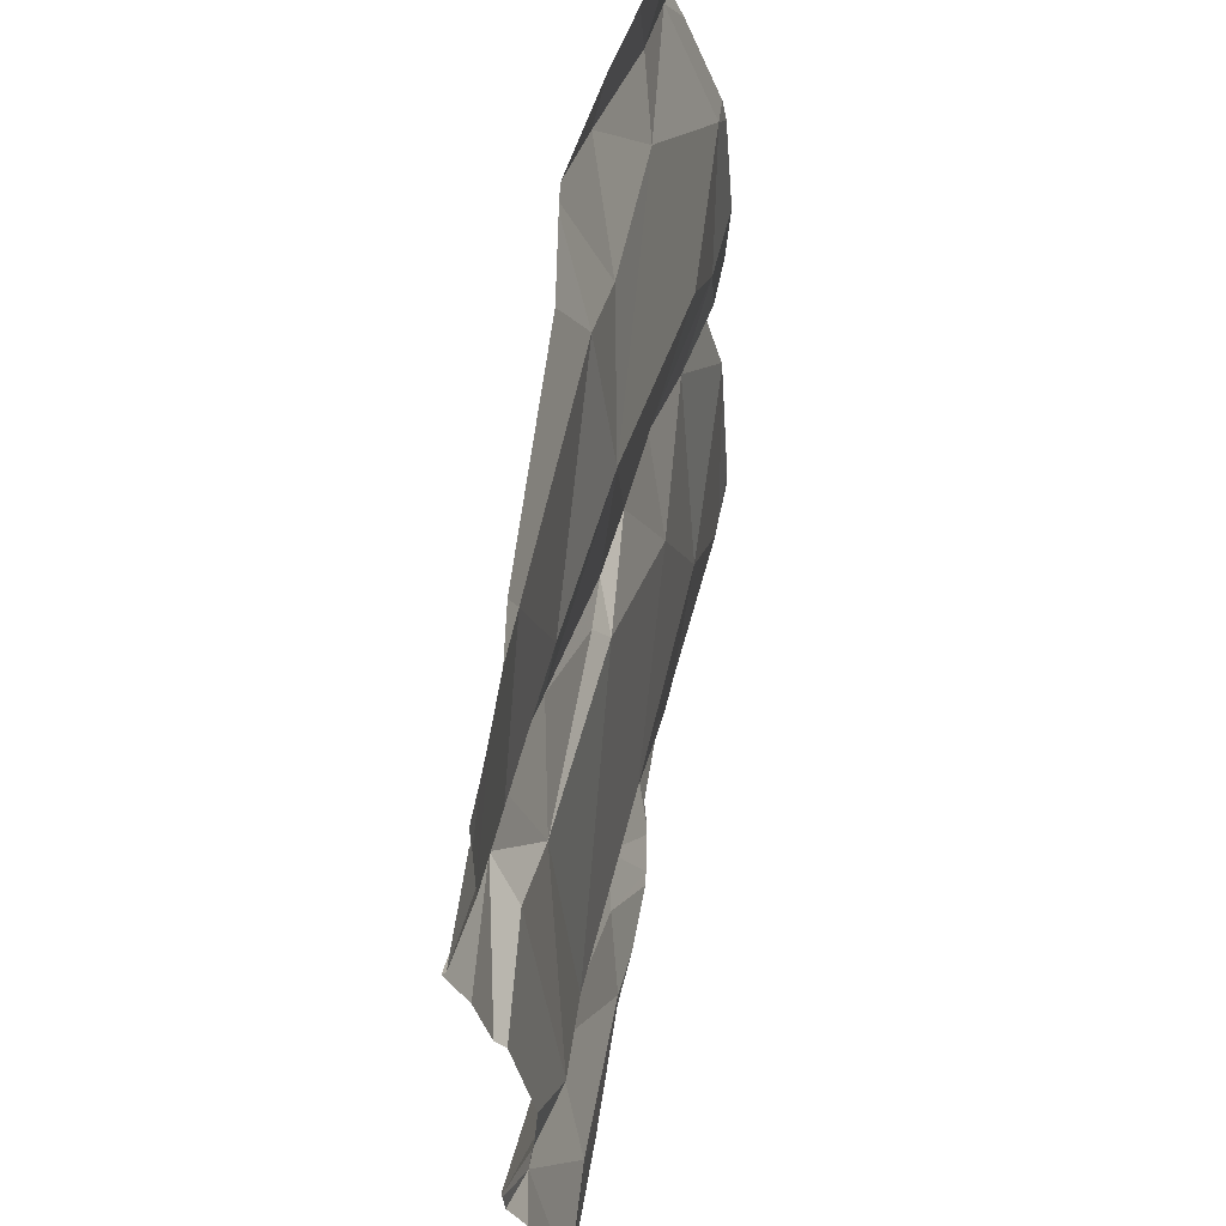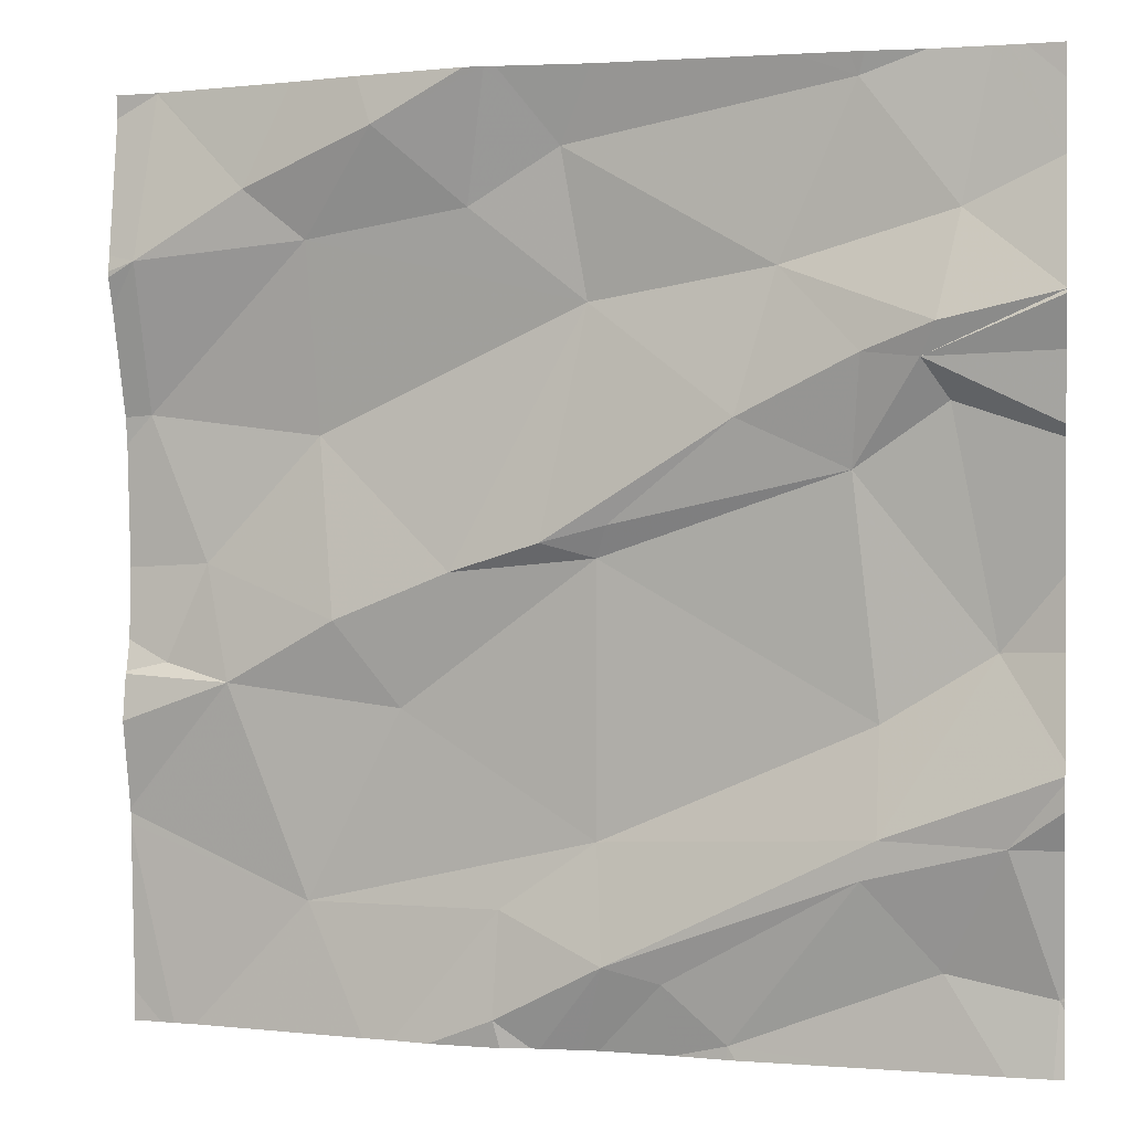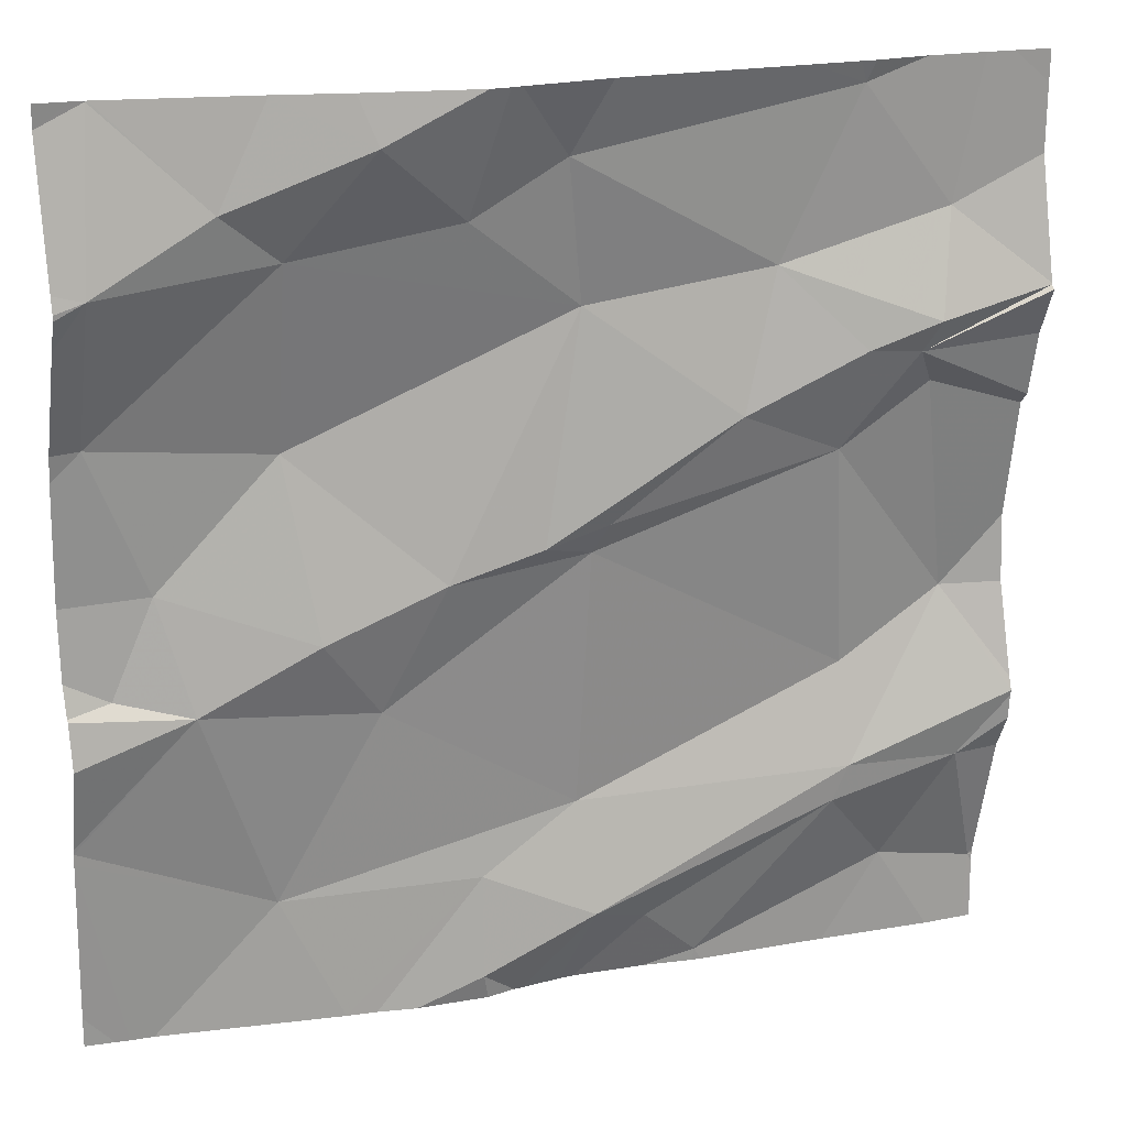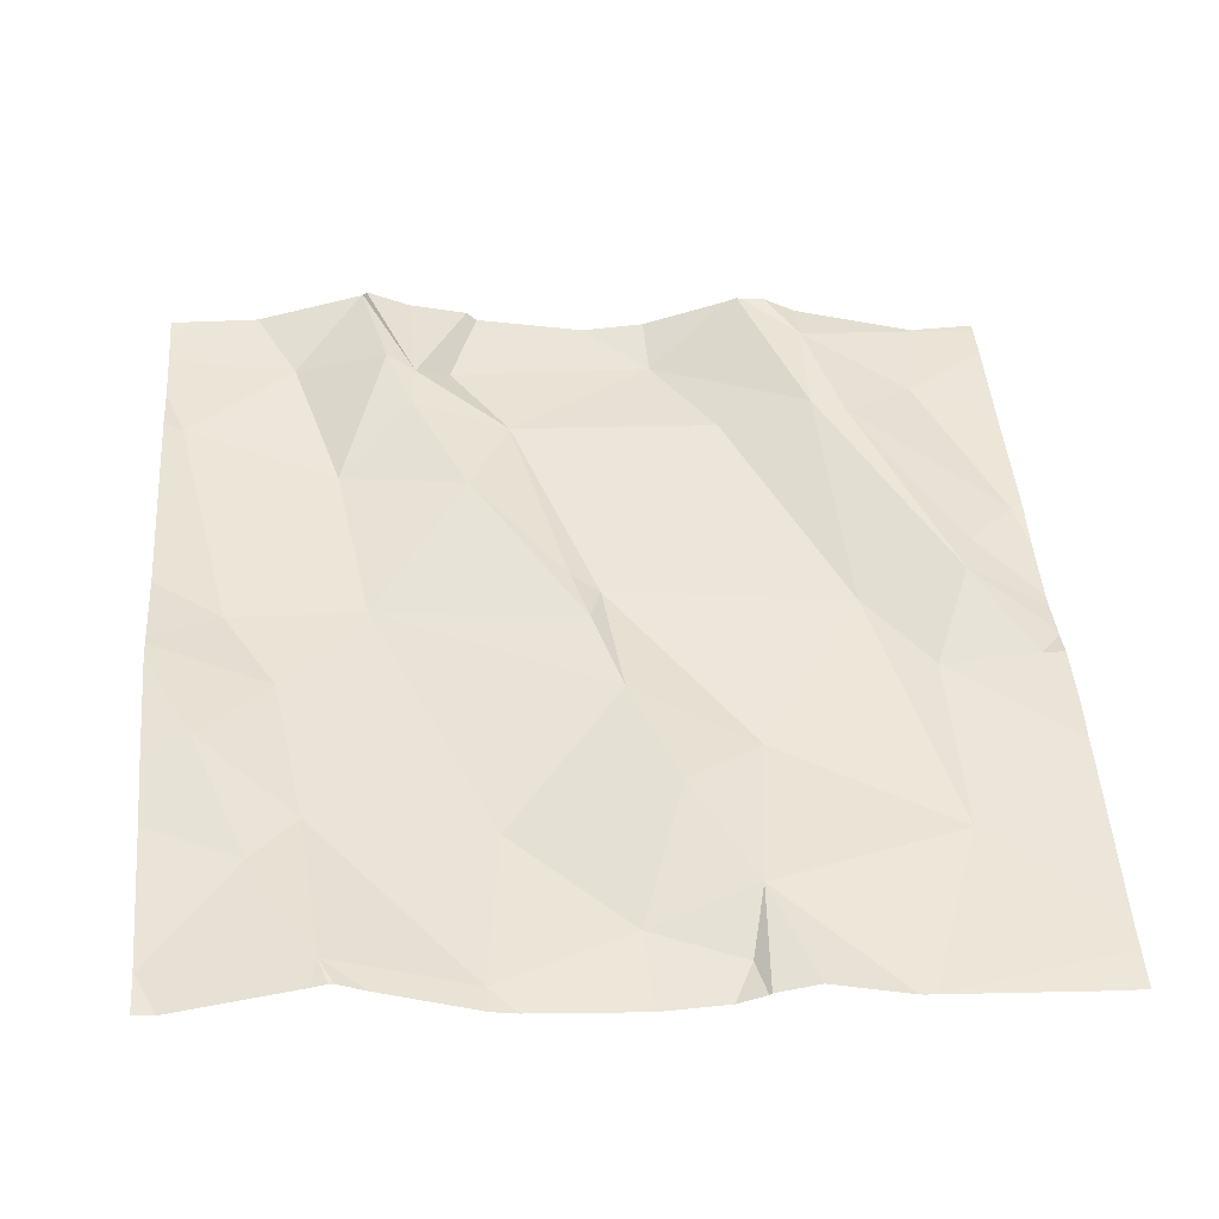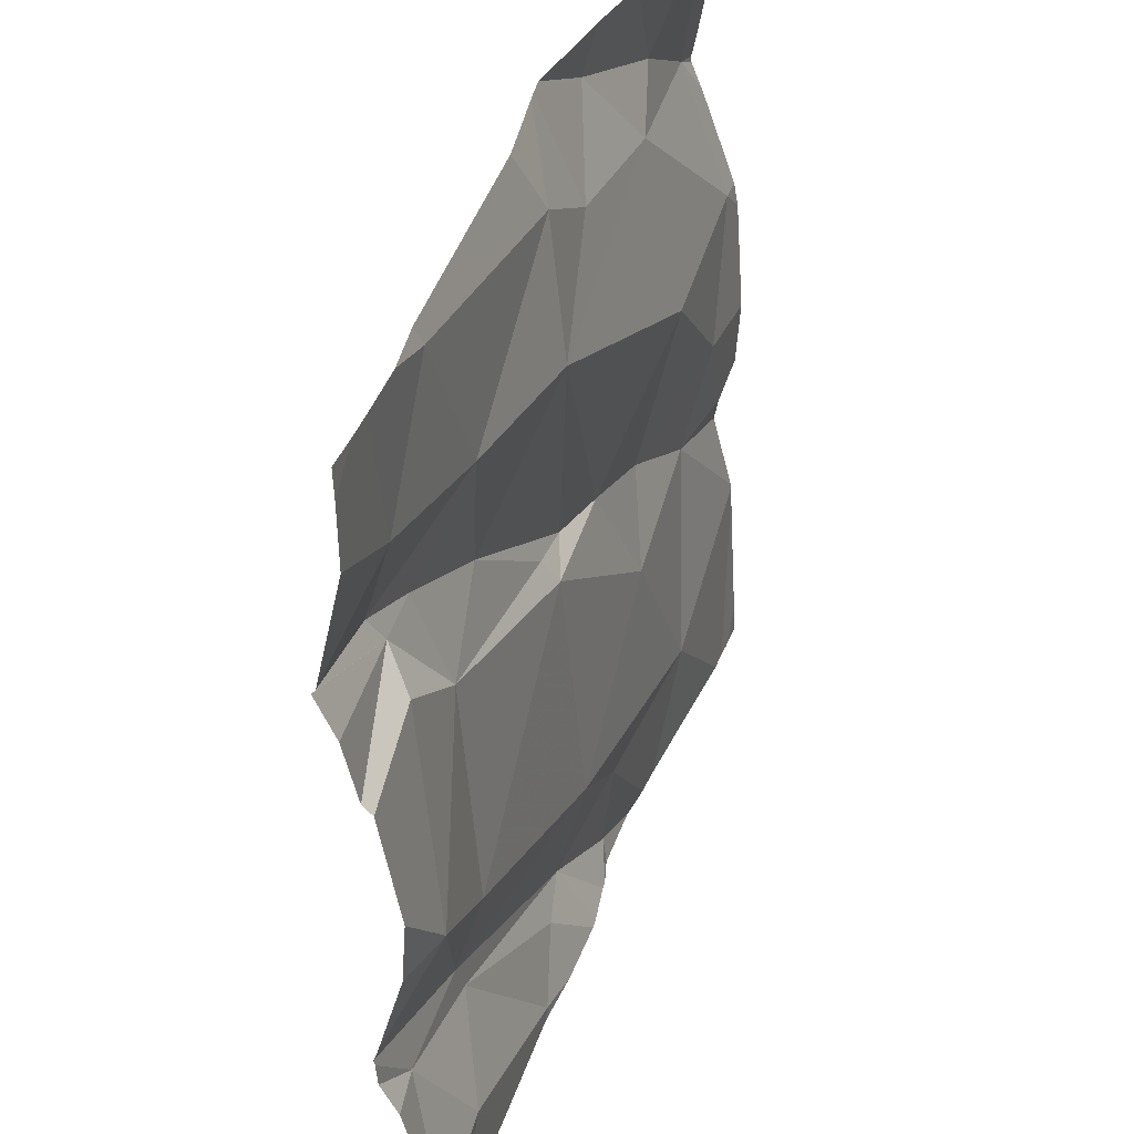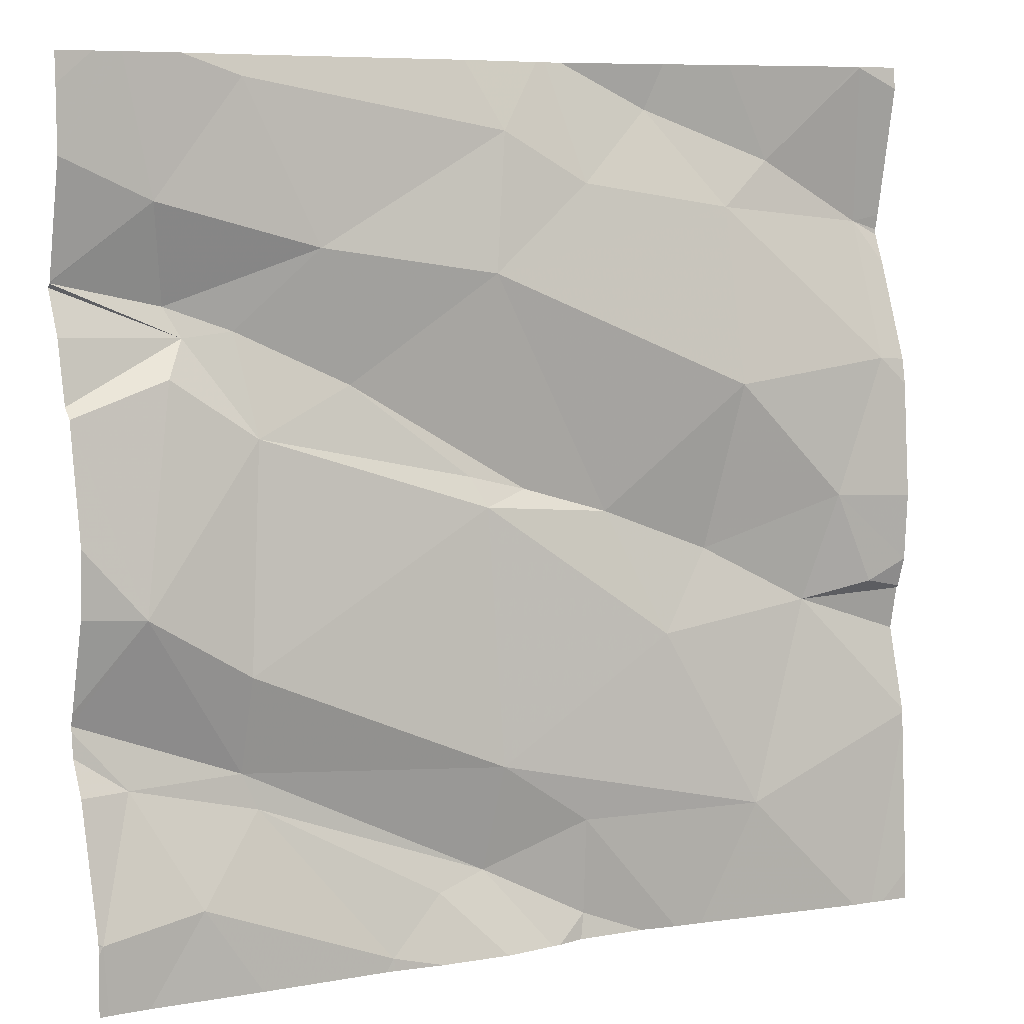
<metadata>
{"format":"obj","ext":"obj","renderer":"f3d","projection":"perspective","resolution":1024,"background":"white","views":[{"elev":57.6,"azim":92.2,"up":"+Y"},{"elev":0.9,"azim":10.7,"up":"+Y"},{"elev":20.6,"azim":-24.8,"up":"+Y"},{"elev":39.1,"azim":-94.6,"up":"+Z"},{"elev":40.2,"azim":101.4,"up":"+Y"},{"elev":7.8,"azim":146.6,"up":"+Y"}]}
</metadata>
<code>
v -60.95 288.1 501.7
v -60.95 287.9 501.7
v -60.95 288.5 501.8
v -61.86 288.7 501.6
v -60.95 287.9 501.7
v -60.95 288.5 501.8
v -60.95 288.1 501.7
v -61.88 288.6 501.6
v -61.4 288.3 501.6
v -61.41 288 501.6
v -61.61 288.1 501.6
v -61.26 288.4 501.7
v -61.39 288.3 501.7
v -61.46 288.3 501.7
v -61.55 288.2 501.6
v -61.14 288.7 501.7
v -61.43 288.7 501.7
v -61.52 288.7 501.7
v -61.49 288.7 501.7
v -61.27 287.8 501.6
v -61.14 288 501.7
v -61.07 287.9 501.7
v -61.86 288.7 501.6
v -60.95 288 501.7
v -61.51 287.9 501.6
v -61.71 287.9 501.6
v -60.95 287.9 501.7
v -61.86 288.7 501.6
v -61.86 288.7 501.6
v -61.4 288.7 501.7
v -61.2 288.7 501.7
v -61.4 287.9 501.7
v -60.95 288.4 501.7
v -61.69 288.4 501.6
v -61.41 288.5 501.6
v -61.34 287.9 501.6
v -61.13 288 501.7
v -61.87 288.7 501.6
v -61.01 288 501.7
v -60.96 287.9 501.7
v -61.79 288.1 501.6
v -61.58 287.8 501.6
v -61.67 288.2 501.6
v -61.82 288.3 501.6
v -61.88 288.4 501.6
v -61.51 287.8 501.6
v -61.62 288.7 501.7
v -61.53 288.6 501.6
v -60.95 287.8 501.7
v -61.86 288.2 501.6
v -61.7 288.6 501.6
v -61.76 288.6 501.6
v -60.95 288.4 501.7
v -61.71 288.7 501.6
v -61.15 288.3 501.7
v -61.22 288.5 501.7
v -61.5 287.8 501.6
v -61.02 288.2 501.7
v -60.96 287.8 501.7
v -61.13 288.1 501.7
v -61.06 288.4 501.7
v -61.09 288.4 501.7
v -61.47 287.8 501.6
v -61.62 287.8 501.6
v -61.28 287.8 501.6
v -61.05 288.6 501.7
v -61.13 287.8 501.7
v -61.07 288.5 501.7
v -61.33 287.8 501.6
v -61.27 287.8 501.6
v -61.01 287.8 501.7
v -61.4 287.8 501.6
v -60.96 288.2 501.7
v -61.84 287.8 501.5
v -61.65 287.8 501.6
v -61.46 287.8 501.6
v -61.14 288.5 501.7
v -61.42 287.8 501.6
v -61.91 287.8 501.5
v -61.5 288.7 501.7
v -61.91 288.6 501.6
v -61.91 288.6 501.6
v -61.91 288.5 501.6
v -61.91 288.5 501.6
v -61.91 288 501.5
v -61.91 288.1 501.6
v -61.91 288.1 501.6
v -61.91 288.2 501.6
v -61.91 288.7 501.6
v -61.91 288.4 501.6
v -61.91 288.3 501.5
v -61.91 288 501.6
v -61.91 288.4 501.6
v -61.91 288.1 501.6
v -61.91 288 501.6
v -60.95 287.9 501.7
v -60.95 288.5 501.8
v -60.95 288.5 501.8
v -60.95 288.5 501.7
v -60.95 288.3 501.7
v -60.95 288.2 501.7
v -60.95 288.2 501.7
v -60.95 288.1 501.7
v -60.95 288 501.7
v -60.95 288.6 501.7
v -60.95 288.7 501.7
v -60.95 288.2 501.7
v -60.95 288.2 501.7
v -60.96 287.8 501.7
v -61.88 287.8 501.5
v -61.91 287.8 501.5
v -61.86 287.8 501.5
v -60.95 287.8 501.7
v -61.64 288.7 501.7
v -61.14 288.7 501.7
v -61.08 288.7 501.7
v -61.15 288.7 501.7
v -61.02 288.7 501.7
v -60.99 288.7 501.7
v -61.86 288.7 501.6
v -61.91 288.7 501.6
v -61.01 288.7 501.7
v -60.95 288.7 501.7
f 98 62 99
f 10 9 11
f 13 12 14
f 14 15 9
f 17 16 31
f 21 20 22
f 25 10 26
f 113 49 109
f 9 15 11
f 112 85 110
f 117 16 115
f 35 34 15
f 20 21 36
f 37 10 32
f 21 22 39
f 40 39 22
f 26 11 41
f 21 37 32
f 32 36 21
f 43 11 15
f 14 35 15
f 97 62 98
f 44 34 45
f 25 46 32
f 47 48 80
f 96 40 2
f 44 50 41
f 34 35 51
f 80 17 19
f 8 51 52
f 41 50 86
f 116 16 66
f 81 23 89
f 45 8 83
f 34 51 45
f 43 44 41
f 26 10 11
f 25 26 75
f 76 46 63
f 41 11 43
f 115 16 116
f 88 44 91
f 29 52 54
f 85 26 92
f 91 45 93
f 114 47 18
f 5 40 96
f 110 79 111
f 10 25 32
f 13 55 12
f 56 16 17
f 69 36 72
f 51 8 45
f 35 17 48
f 54 47 114
f 35 56 17
f 35 14 12
f 67 20 70
f 54 52 47
f 13 14 9
f 12 56 35
f 58 37 1
f 36 32 78
f 52 23 8
f 19 17 30
f 92 41 95
f 3 66 6
f 59 22 71
f 60 9 10
f 58 60 37
f 37 60 10
f 13 9 55
f 35 48 51
f 51 48 47
f 34 44 43
f 46 25 64
f 43 15 34
f 55 60 58
f 55 9 60
f 47 52 51
f 53 61 33
f 39 40 27
f 66 68 6
f 109 49 59
f 56 66 16
f 116 66 118
f 100 73 101
f 33 58 100
f 37 21 39
f 73 58 7
f 77 55 62
f 71 22 67
f 70 20 65
f 6 62 97
f 55 77 12
f 66 56 68
f 77 62 68
f 18 47 80
f 1 39 103
f 80 48 17
f 77 56 12
f 67 22 20
f 118 105 122
f 55 58 61
f 65 20 69
f 72 36 78
f 29 23 52
f 56 77 68
f 61 62 55
f 6 68 62
f 85 79 110
f 69 20 36
f 81 8 23
f 82 8 81
f 42 46 64
f 24 39 27
f 27 40 5
f 83 8 84
f 38 23 28
f 33 61 58
f 84 8 82
f 4 23 29
f 57 46 42
f 74 85 112
f 53 62 61
f 86 50 88
f 87 41 86
f 63 46 57
f 7 58 1
f 88 50 44
f 1 37 39
f 89 23 38
f 90 45 83
f 59 40 22
f 91 44 45
f 2 40 49
f 92 26 41
f 93 45 90
f 94 41 87
f 28 23 120
f 49 40 59
f 95 41 94
f 99 62 53
f 100 58 73
f 64 25 75
f 74 26 85
f 101 73 107
f 102 73 7
f 103 39 104
f 30 17 31
f 75 26 74
f 104 39 24
f 105 66 3
f 31 16 117
f 105 106 119
f 78 32 76
f 107 73 108
f 76 32 46
f 108 73 102
f 118 66 105
f 119 106 123
f 120 23 4
f 121 89 38
f 122 105 119

</code>
